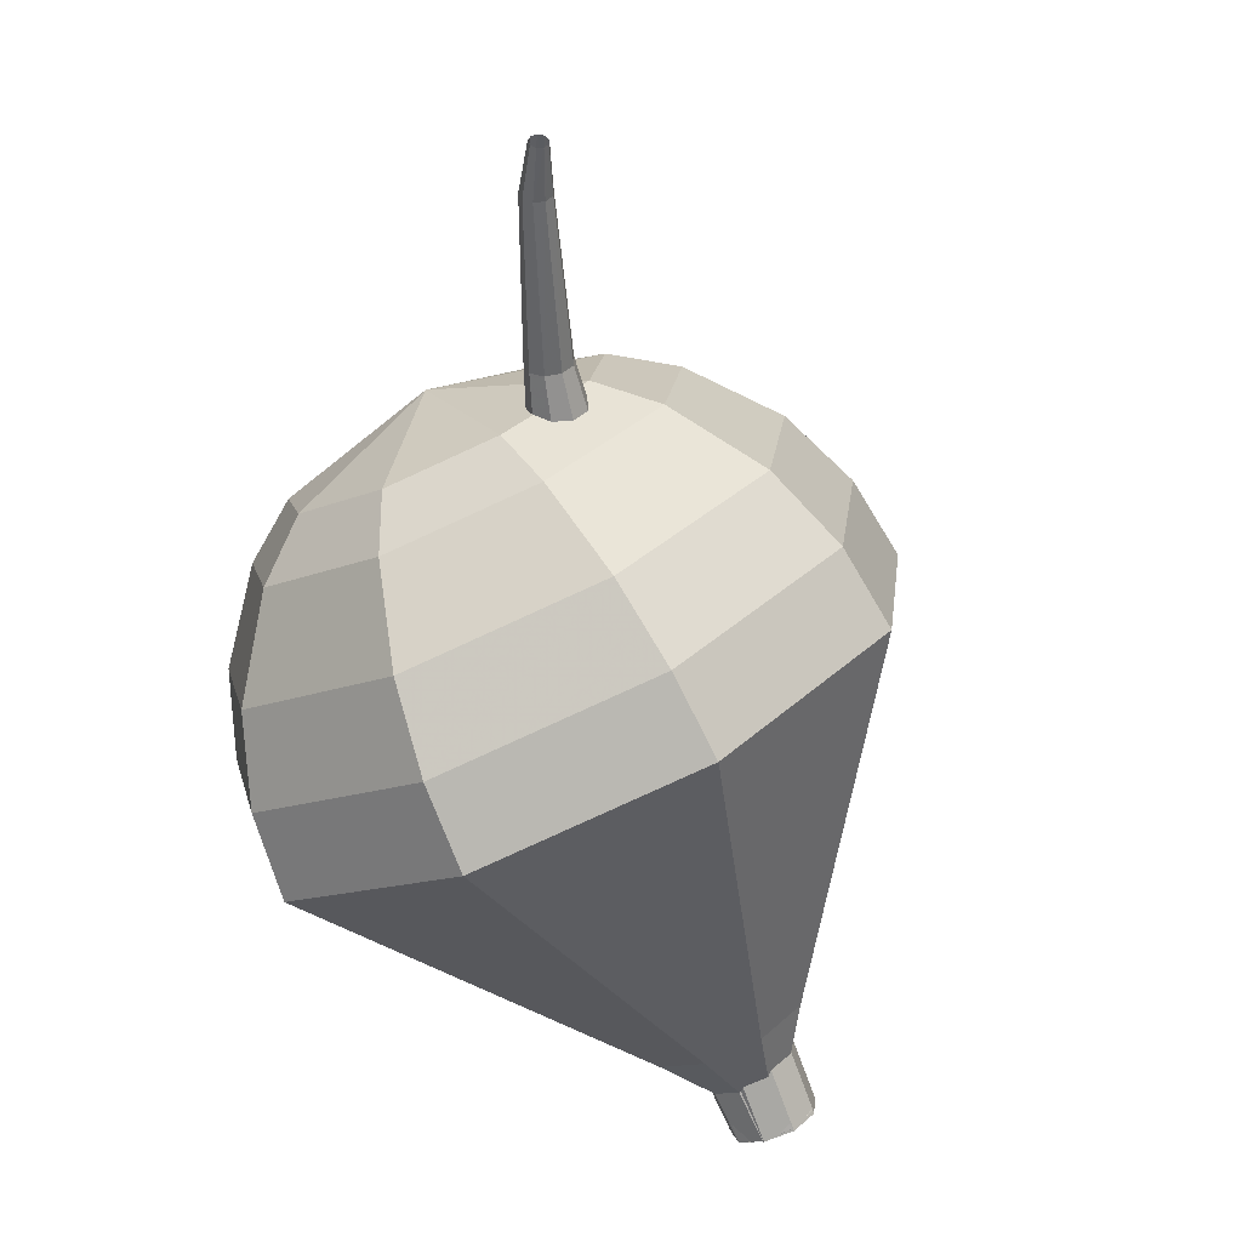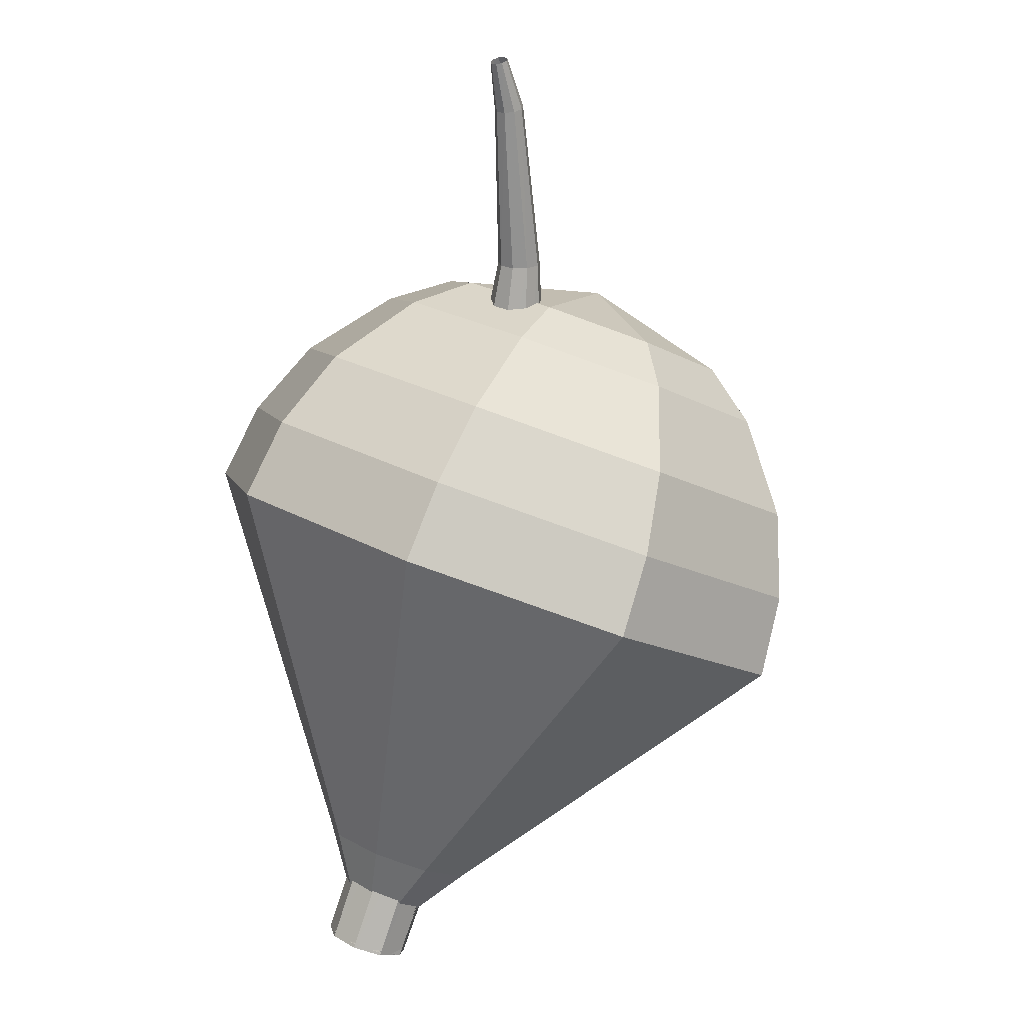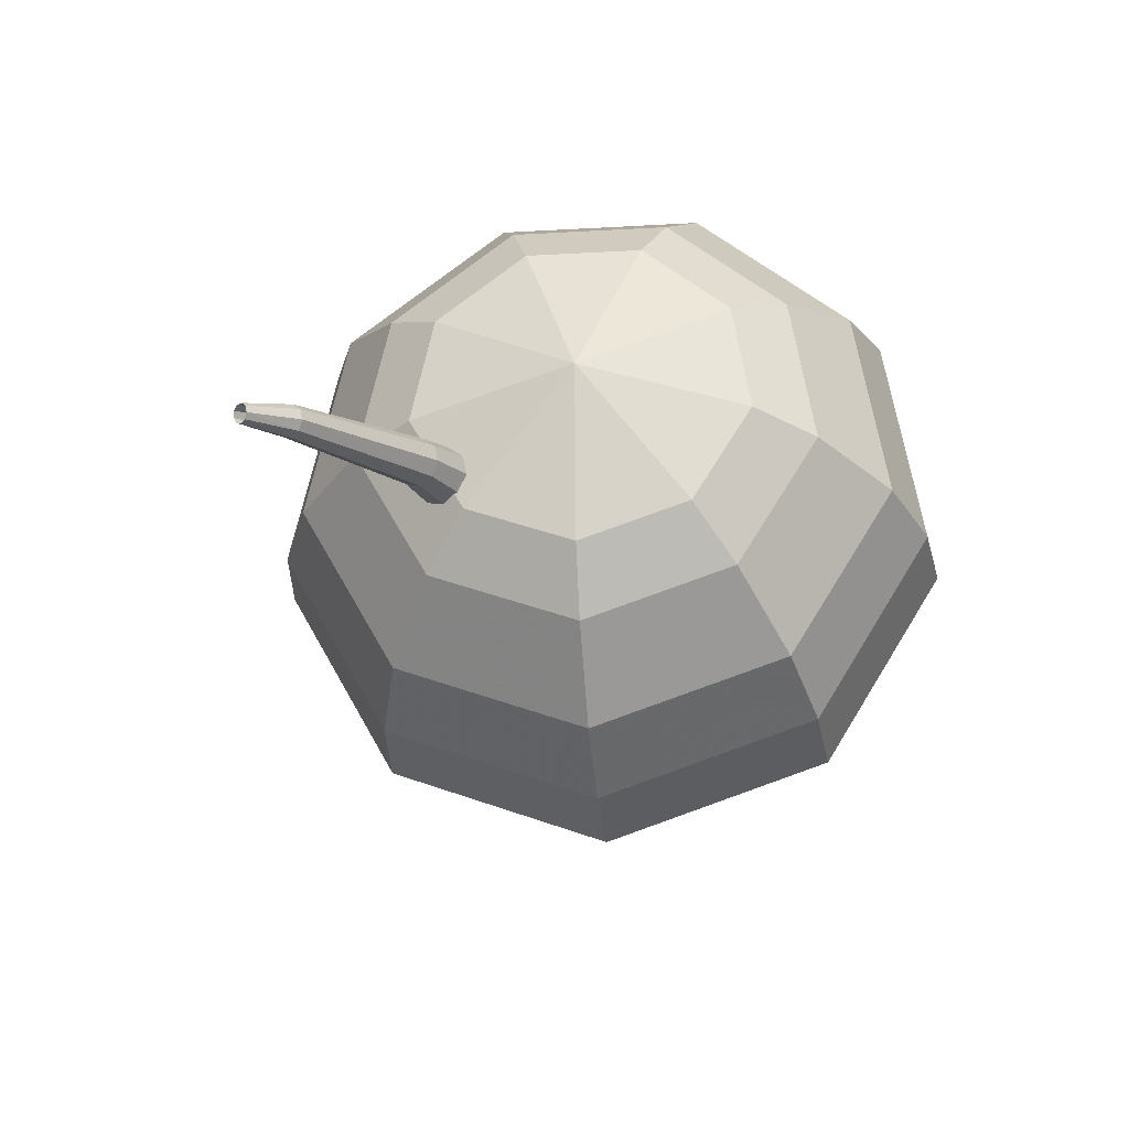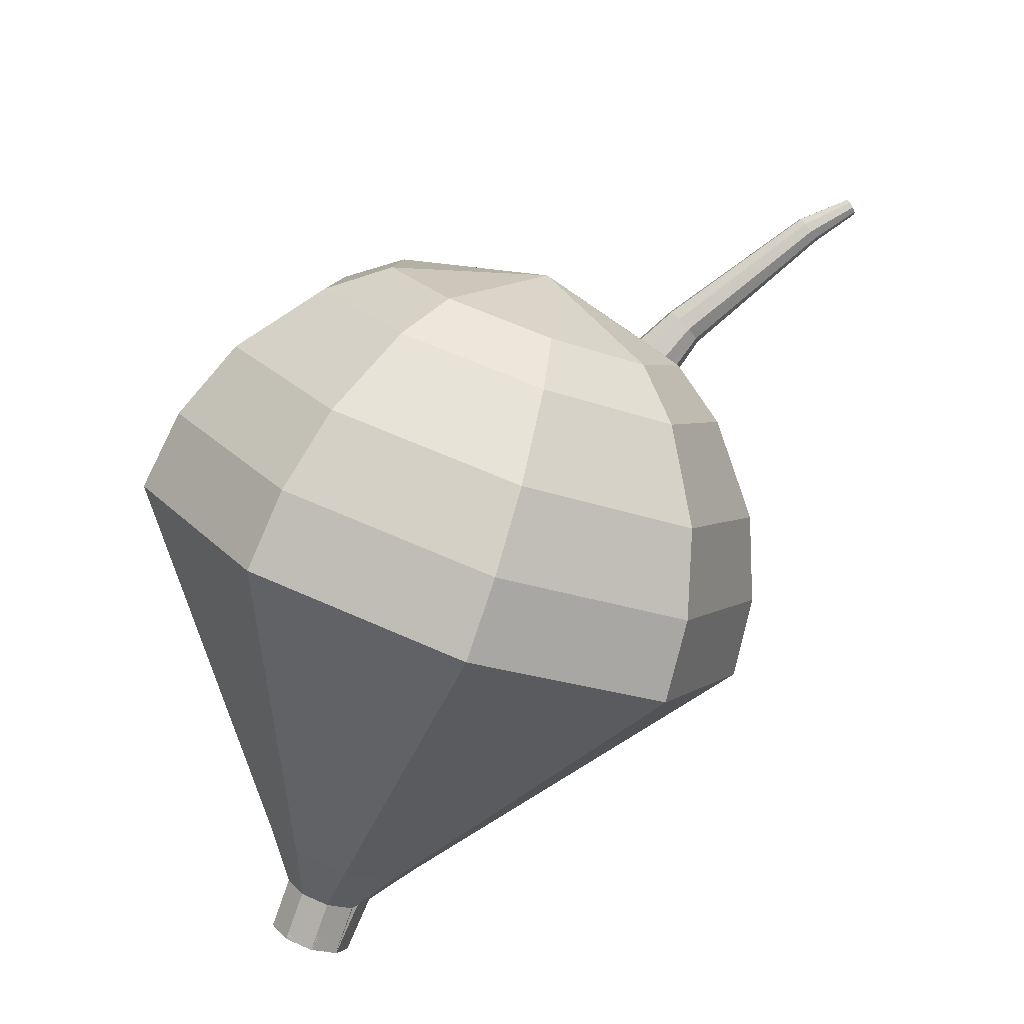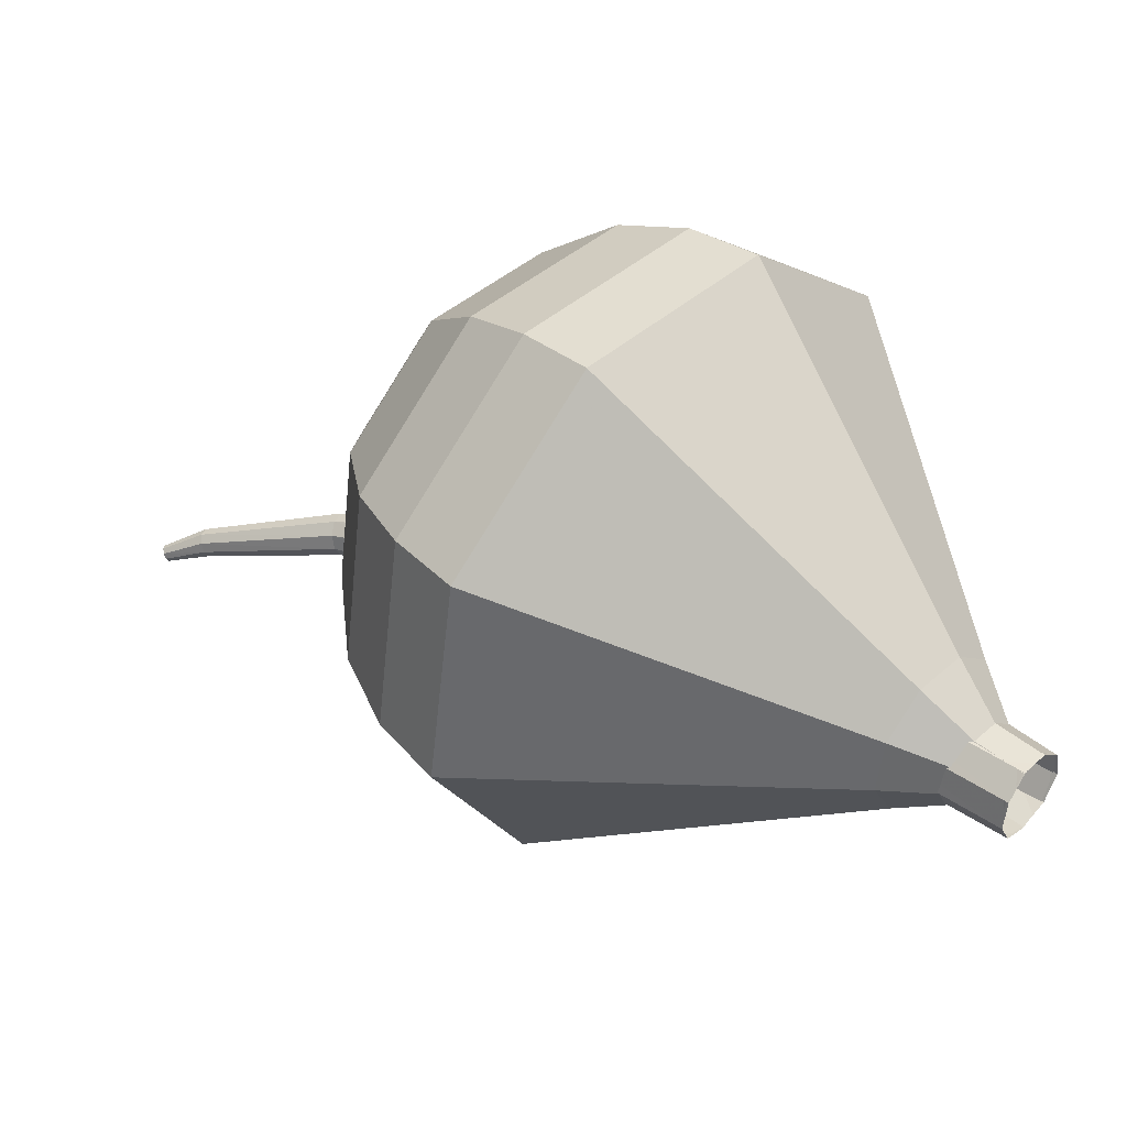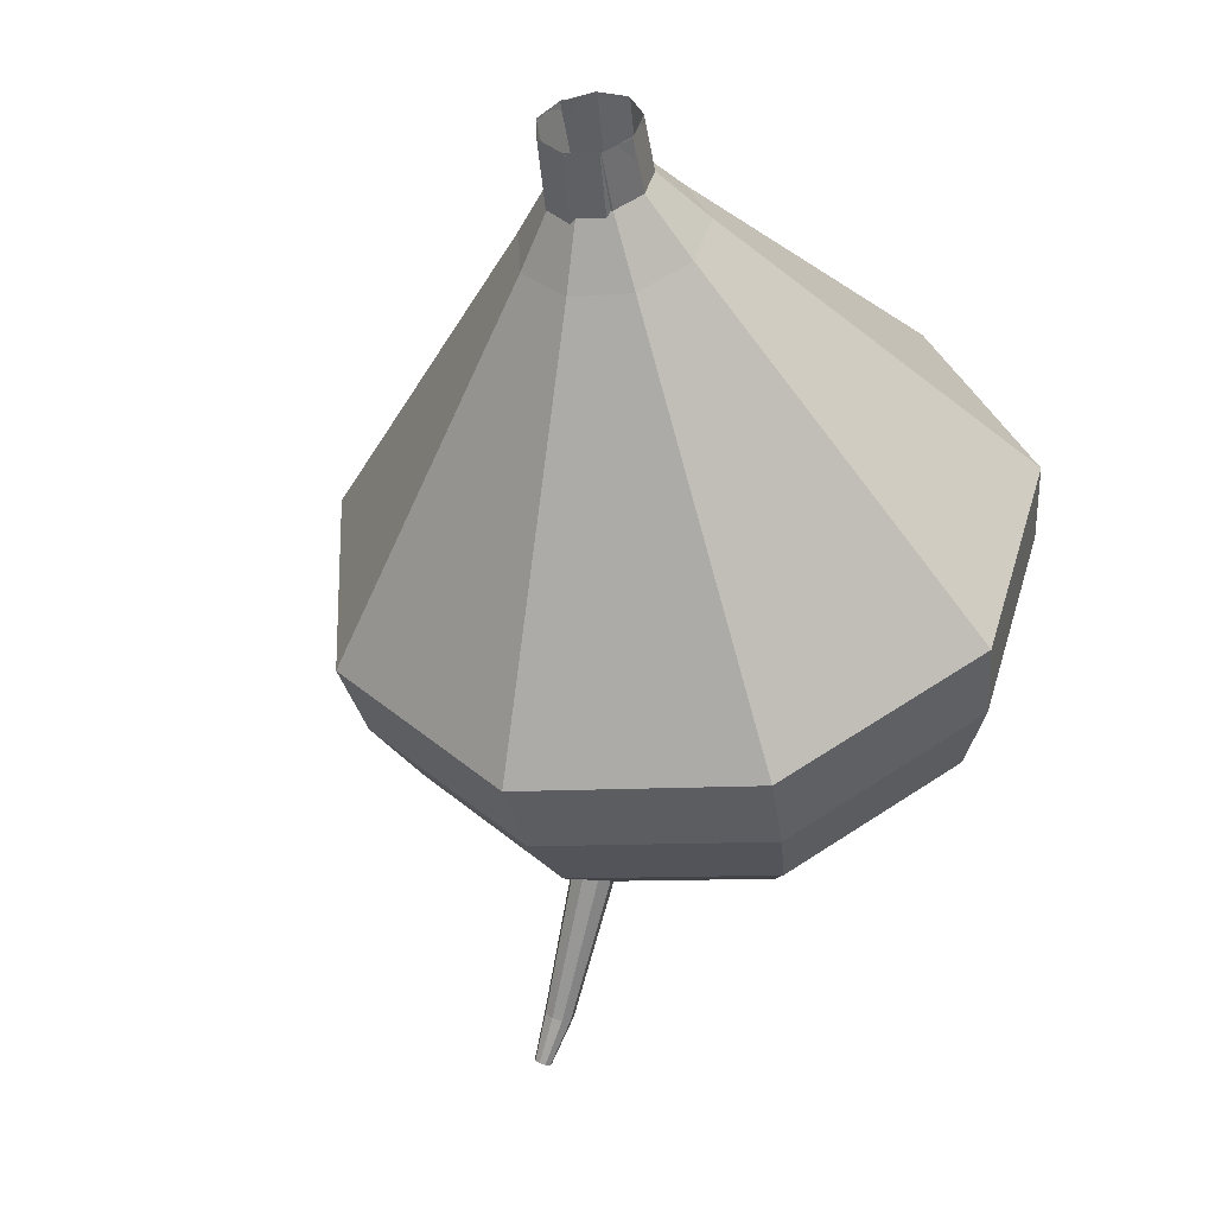
<metadata>
{"format":"obj","ext":"obj","renderer":"f3d","projection":"perspective","resolution":1024,"background":"white","views":[{"elev":-57.5,"azim":-108.8,"up":"+Z"},{"elev":-42.4,"azim":-94.9,"up":"+Y"},{"elev":14.2,"azim":-58.7,"up":"+Y"},{"elev":56.5,"azim":139.0,"up":"+Y"},{"elev":-64.4,"azim":5.4,"up":"+Y"},{"elev":-62.0,"azim":56.0,"up":"+Z"}]}
</metadata>
<code>
g tube1
v 165.5 118.1 195.2
v 165.2 118 194.6
v 164.8 117.6 194.3
v 164.4 117.1 194.4
v 164.2 116.6 194.9
v 164.3 116.5 195.6
v 164.7 116.8 196.1
v 165.1 117.3 196.2
v 165.5 117.8 195.9
v 165.5 118.1 195.2
v 161.9 121 196.4
v 161.6 120.9 195.8
v 161.2 120.5 195.5
v 160.8 120 195.6
v 160.6 119.6 196.1
v 160.7 119.5 196.8
v 161.1 119.7 197.3
v 161.5 120.3 197.4
v 161.8 120.8 197
v 161.9 121 196.4
v 158.2 123.8 197.4
v 158 123.6 196.7
v 157.6 123.2 196.4
v 157.2 122.6 196.5
v 157 122.2 197
v 157.1 122.2 197.7
v 157.4 122.5 198.2
v 157.8 123 198.3
v 158.1 123.5 198
v 158.2 123.8 197.4
v 154.5 126.2 197.9
v 154.3 126 197.2
v 154 125.5 196.9
v 153.7 124.9 197
v 153.5 124.5 197.5
v 153.5 124.5 198.2
v 153.8 124.8 198.7
v 154.1 125.4 198.9
v 154.4 125.9 198.5
v 154.5 126.2 197.9
v 150.6 127.6 197.9
v 150.5 127.5 197.5
v 150.4 127.2 197.4
v 150.3 126.9 197.4
v 150.2 126.7 197.7
v 150.2 126.7 198
v 150.2 126.9 198.3
v 150.4 127.3 198.4
v 150.5 127.5 198.2
v 150.6 127.6 197.9
v 147 128.8 197.3
v 147 128.8 197.1
v 147 128.6 197
v 146.9 128.4 197
v 146.8 128.2 197.2
v 146.8 128.2 197.4
v 146.8 128.4 197.6
v 146.9 128.6 197.7
v 146.9 128.8 197.5
v 147 128.8 197.3
v 145.8 129 197
v 145.9 129 196.9
v 145.9 128.9 196.8
v 145.8 128.7 196.8
v 145.8 128.6 196.9
v 145.7 128.7 197.1
v 145.7 128.7 197.2
v 145.7 128.9 197.2
v 145.8 129 197.1
v 145.8 129 197
f 1 2 12
f 12 11 1
f 2 3 13
f 13 12 2
f 3 4 14
f 14 13 3
f 4 5 15
f 15 14 4
f 5 6 16
f 16 15 5
f 6 7 17
f 17 16 6
f 7 8 18
f 18 17 7
f 8 9 19
f 19 18 8
f 9 10 20
f 20 19 9
f 11 12 22
f 22 21 11
f 12 13 23
f 23 22 12
f 13 14 24
f 24 23 13
f 14 15 25
f 25 24 14
f 15 16 26
f 26 25 15
f 16 17 27
f 27 26 16
f 17 18 28
f 28 27 17
f 18 19 29
f 29 28 18
f 19 20 30
f 30 29 19
f 21 22 32
f 32 31 21
f 22 23 33
f 33 32 22
f 23 24 34
f 34 33 23
f 24 25 35
f 35 34 24
f 25 26 36
f 36 35 25
f 26 27 37
f 37 36 26
f 27 28 38
f 38 37 27
f 28 29 39
f 39 38 28
f 29 30 40
f 40 39 29
f 31 32 42
f 42 41 31
f 32 33 43
f 43 42 32
f 33 34 44
f 44 43 33
f 34 35 45
f 45 44 34
f 35 36 46
f 46 45 35
f 36 37 47
f 47 46 36
f 37 38 48
f 48 47 37
f 38 39 49
f 49 48 38
f 39 40 50
f 50 49 39
f 41 42 52
f 52 51 41
f 42 43 53
f 53 52 42
f 43 44 54
f 54 53 43
f 44 45 55
f 55 54 44
f 45 46 56
f 56 55 45
f 46 47 57
f 57 56 46
f 47 48 58
f 58 57 47
f 48 49 59
f 59 58 48
f 49 50 60
f 60 59 49
f 51 52 62
f 62 61 51
f 52 53 63
f 63 62 52
f 53 54 64
f 64 63 53
f 54 55 65
f 65 64 54
f 55 56 66
f 66 65 55
f 56 57 67
f 67 66 56
f 57 58 68
f 68 67 57
f 58 59 69
f 69 68 58
f 59 60 70
f 70 69 59
v 165.5 118 195.2
v 165.2 118 194.6
v 164.8 117.6 194.3
v 164.3 117.1 194.4
v 164.1 116.7 194.9
v 164.3 116.6 195.6
v 164.7 116.8 196.1
v 165.2 117.2 196.2
v 165.5 117.7 195.8
v 165.5 118 195.2
v 165.5 118 195.2
v 165.3 118 194.6
v 164.8 117.6 194.3
v 164.3 117.1 194.4
v 164.1 116.7 194.9
v 164.3 116.6 195.6
v 164.7 116.8 196.1
v 165.2 117.2 196.2
v 165.5 117.7 195.8
v 165.5 118 195.2
v 164.7 118.9 195.6
v 164.4 118.8 195
v 163.9 118.5 194.6
v 163.5 118 194.7
v 163.3 117.5 195.2
v 163.4 117.4 195.9
v 163.8 117.6 196.4
v 164.3 118.1 196.5
v 164.7 118.6 196.2
v 164.7 118.9 195.6
v 164.4 120.3 195.9
v 163.9 120.2 194.8
v 163 119.6 194.1
v 162.2 118.6 194.4
v 161.8 117.8 195.3
v 162 117.6 196.5
v 162.8 118 197.5
v 163.7 118.9 197.7
v 164.4 119.8 197.1
v 164.4 120.3 195.9
v 164.2 121.8 196.3
v 163.4 121.7 194.5
v 162.1 120.7 193.6
v 160.8 119.3 193.9
v 160.2 118.1 195.3
v 160.6 117.7 197.2
v 161.8 118.3 198.6
v 163.2 119.6 198.9
v 164.1 121 198
v 164.2 121.8 196.3
v 164 123.3 196.6
v 163 123.2 194.3
v 161.1 121.8 193.1
v 159.5 119.9 193.5
v 158.7 118.4 195.4
v 159.2 117.9 197.8
v 160.8 118.7 199.7
v 162.6 120.4 200.2
v 163.9 122.2 198.9
v 164 123.3 196.6
v 163.6 126.4 197.3
v 162 126.1 193.8
v 159.3 124.1 192
v 156.8 121.3 192.6
v 155.6 118.9 195.5
v 156.4 118.2 199.2
v 158.7 119.4 202
v 161.5 122 202.6
v 163.4 124.7 200.8
v 163.6 126.4 197.3
v 163.2 129.4 198
v 161.1 129 193.4
v 157.4 126.4 190.9
v 154.1 122.6 191.8
v 152.6 119.5 195.5
v 153.6 118.5 200.5
v 156.7 120.1 204.2
v 160.4 123.5 205.1
v 163 127.2 202.6
v 163.2 129.4 198
v 161.8 130.5 198.5
v 159.7 130.1 194
v 156.2 127.6 191.7
v 152.9 123.9 192.5
v 151.4 120.9 196.1
v 152.4 119.9 200.9
v 155.4 121.4 204.6
v 159 124.8 205.4
v 161.5 128.3 203
v 161.8 130.5 198.5
v 160 131.2 199
v 158.1 130.9 195
v 154.9 128.6 192.9
v 152 125.3 193.6
v 150.7 122.6 196.9
v 151.6 121.7 201.2
v 154.3 123.1 204.4
v 157.5 126.1 205.2
v 159.7 129.3 203.1
v 160 131.2 199
v 157.6 131.3 199.6
v 156.2 131.1 196.5
v 153.8 129.3 194.9
v 151.5 126.8 195.4
v 150.5 124.8 197.9
v 151.2 124.1 201.2
v 153.3 125.2 203.7
v 155.7 127.4 204.3
v 157.4 129.9 202.6
v 157.6 131.3 199.6
v 156 131 199.8
v 155 130.8 197.6
v 153.2 129.6 196.4
v 151.6 127.7 196.8
v 150.9 126.2 198.6
v 151.4 125.7 201
v 152.8 126.5 202.8
v 154.6 128.2 203.3
v 155.9 129.9 202.1
v 156 131 199.8
v 152.8 129 200.1
v 152.8 129 200.1
v 152.8 129 200.1
v 152.8 129 200.1
v 152.8 129 200.1
v 152.8 129 200.1
v 152.8 129 200.1
v 152.8 129 200.1
v 152.8 129 200.1
v 152.8 129 200.1
f 71 72 82
f 82 81 71
f 72 73 83
f 83 82 72
f 73 74 84
f 84 83 73
f 74 75 85
f 85 84 74
f 75 76 86
f 86 85 75
f 76 77 87
f 87 86 76
f 77 78 88
f 88 87 77
f 78 79 89
f 89 88 78
f 79 80 90
f 90 89 79
f 81 82 92
f 92 91 81
f 82 83 93
f 93 92 82
f 83 84 94
f 94 93 83
f 84 85 95
f 95 94 84
f 85 86 96
f 96 95 85
f 86 87 97
f 97 96 86
f 87 88 98
f 98 97 87
f 88 89 99
f 99 98 88
f 89 90 100
f 100 99 89
f 91 92 102
f 102 101 91
f 92 93 103
f 103 102 92
f 93 94 104
f 104 103 93
f 94 95 105
f 105 104 94
f 95 96 106
f 106 105 95
f 96 97 107
f 107 106 96
f 97 98 108
f 108 107 97
f 98 99 109
f 109 108 98
f 99 100 110
f 110 109 99
f 101 102 112
f 112 111 101
f 102 103 113
f 113 112 102
f 103 104 114
f 114 113 103
f 104 105 115
f 115 114 104
f 105 106 116
f 116 115 105
f 106 107 117
f 117 116 106
f 107 108 118
f 118 117 107
f 108 109 119
f 119 118 108
f 109 110 120
f 120 119 109
f 111 112 122
f 122 121 111
f 112 113 123
f 123 122 112
f 113 114 124
f 124 123 113
f 114 115 125
f 125 124 114
f 115 116 126
f 126 125 115
f 116 117 127
f 127 126 116
f 117 118 128
f 128 127 117
f 118 119 129
f 129 128 118
f 119 120 130
f 130 129 119
f 121 122 132
f 132 131 121
f 122 123 133
f 133 132 122
f 123 124 134
f 134 133 123
f 124 125 135
f 135 134 124
f 125 126 136
f 136 135 125
f 126 127 137
f 137 136 126
f 127 128 138
f 138 137 127
f 128 129 139
f 139 138 128
f 129 130 140
f 140 139 129
f 131 132 142
f 142 141 131
f 132 133 143
f 143 142 132
f 133 134 144
f 144 143 133
f 134 135 145
f 145 144 134
f 135 136 146
f 146 145 135
f 136 137 147
f 147 146 136
f 137 138 148
f 148 147 137
f 138 139 149
f 149 148 138
f 139 140 150
f 150 149 139
f 141 142 152
f 152 151 141
f 142 143 153
f 153 152 142
f 143 144 154
f 154 153 143
f 144 145 155
f 155 154 144
f 145 146 156
f 156 155 145
f 146 147 157
f 157 156 146
f 147 148 158
f 158 157 147
f 148 149 159
f 159 158 148
f 149 150 160
f 160 159 149
f 151 152 162
f 162 161 151
f 152 153 163
f 163 162 152
f 153 154 164
f 164 163 153
f 154 155 165
f 165 164 154
f 155 156 166
f 166 165 155
f 156 157 167
f 167 166 156
f 157 158 168
f 168 167 157
f 158 159 169
f 169 168 158
f 159 160 170
f 170 169 159
f 161 162 172
f 172 171 161
f 162 163 173
f 173 172 162
f 163 164 174
f 174 173 163
f 164 165 175
f 175 174 164
f 165 166 176
f 176 175 165
f 166 167 177
f 177 176 166
f 167 168 178
f 178 177 167
f 168 169 179
f 179 178 168
f 169 170 180
f 180 179 169
f 171 172 182
f 182 181 171
f 172 173 183
f 183 182 172
f 173 174 184
f 184 183 173
f 174 175 185
f 185 184 174
f 175 176 186
f 186 185 175
f 176 177 187
f 187 186 176
f 177 178 188
f 188 187 177
f 178 179 189
f 189 188 178
f 179 180 190
f 190 189 179
f 181 182 192
f 192 191 181
f 182 183 193
f 193 192 182
f 183 184 194
f 194 193 183
f 184 185 195
f 195 194 184
f 185 186 196
f 196 195 185
f 186 187 197
f 197 196 186
f 187 188 198
f 198 197 187
f 188 189 199
f 199 198 188
f 189 190 200
f 200 199 189

</code>
